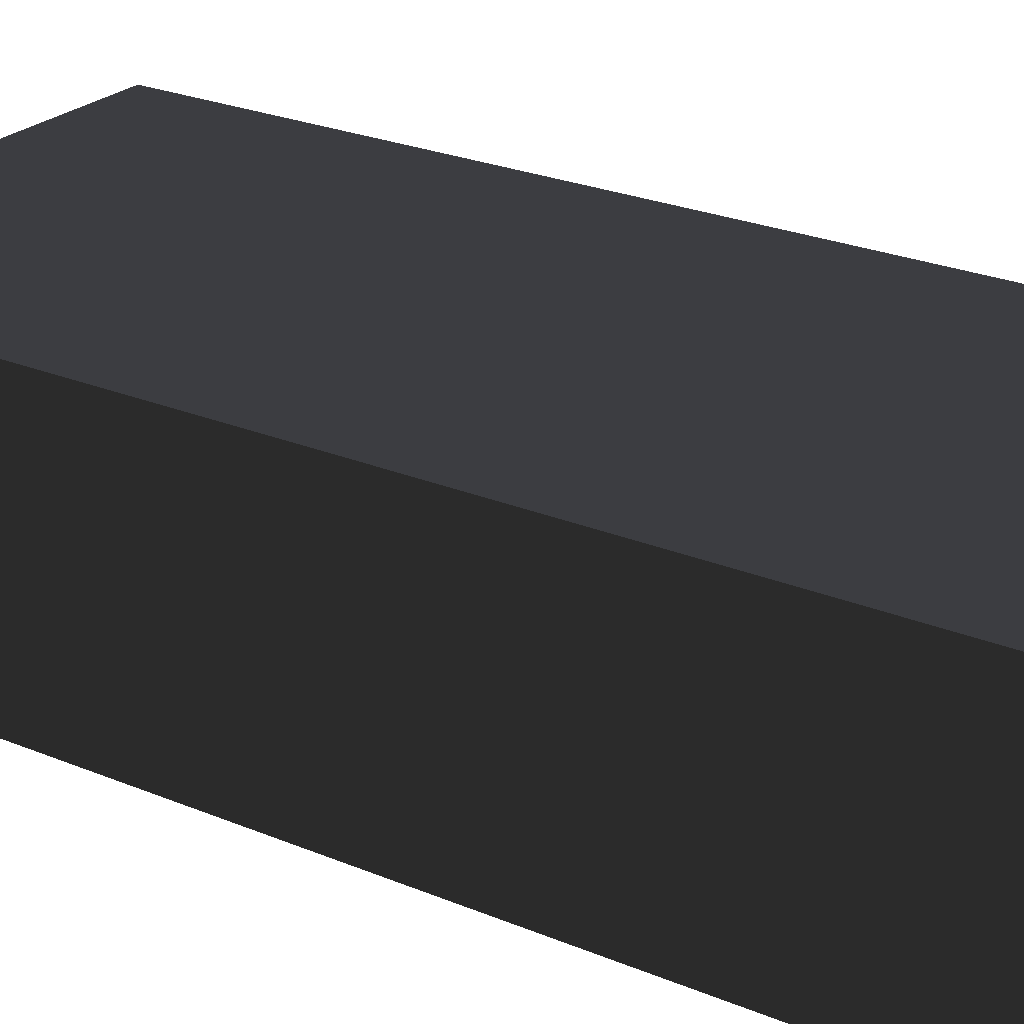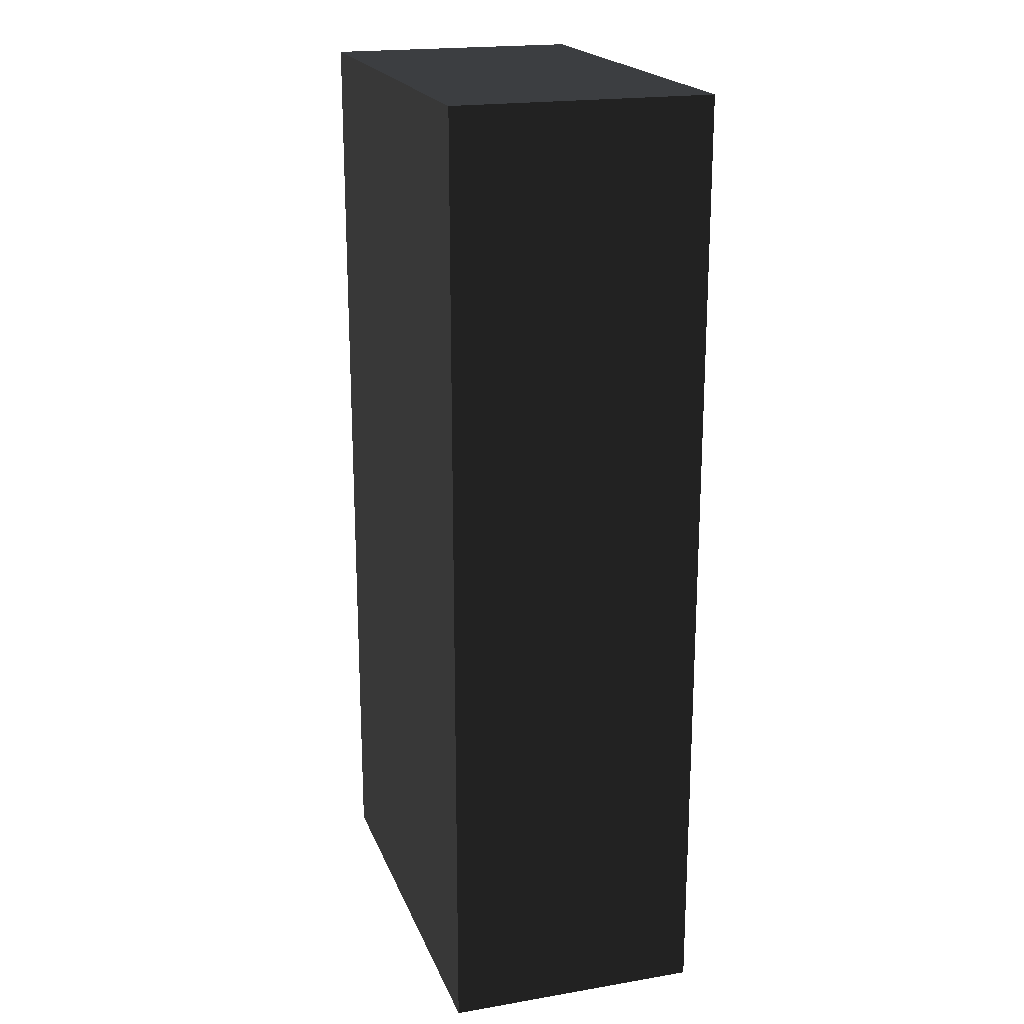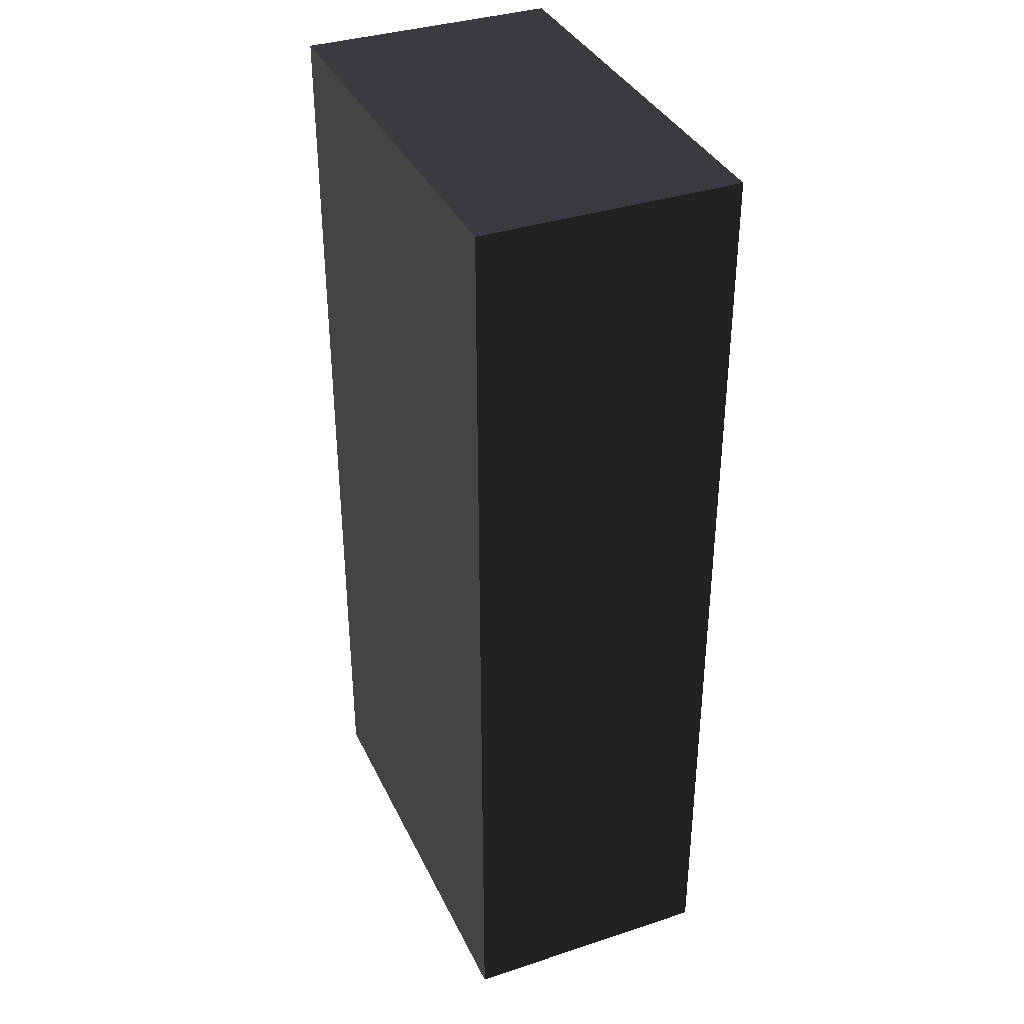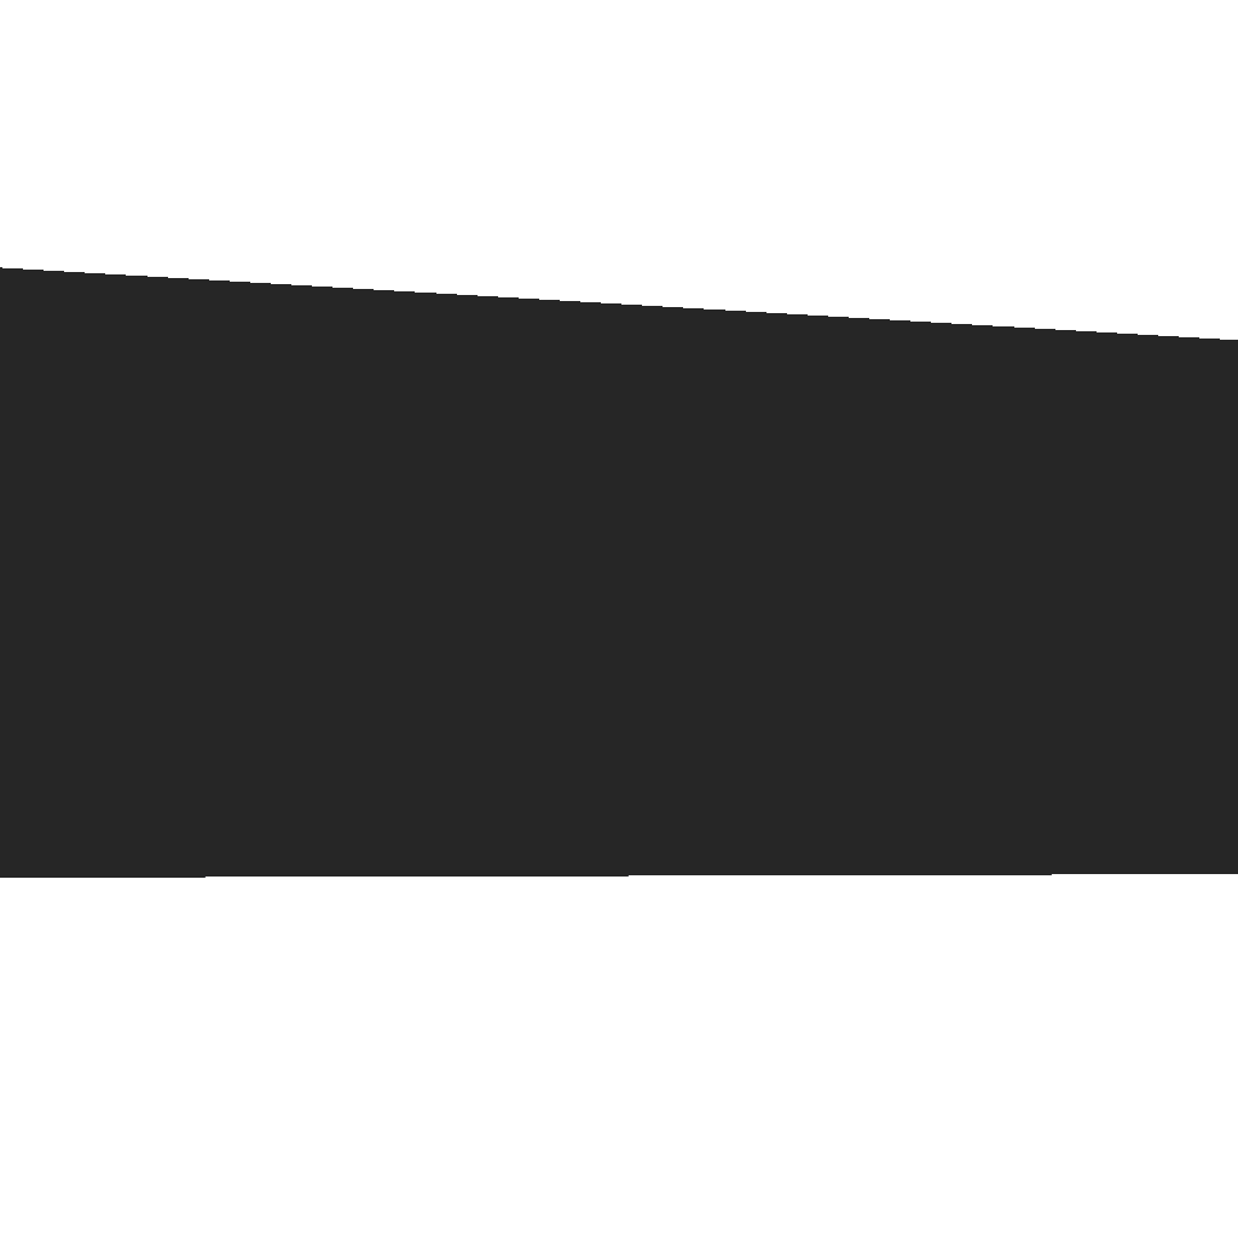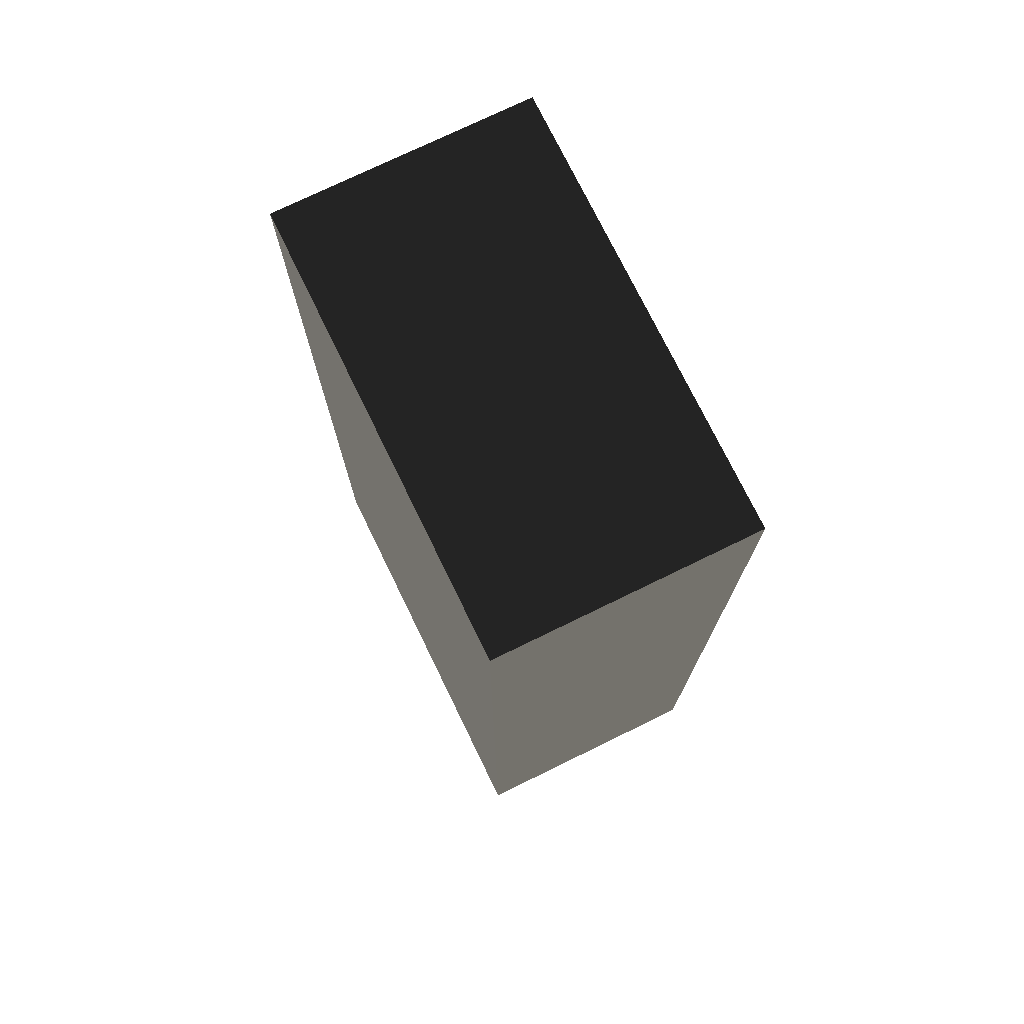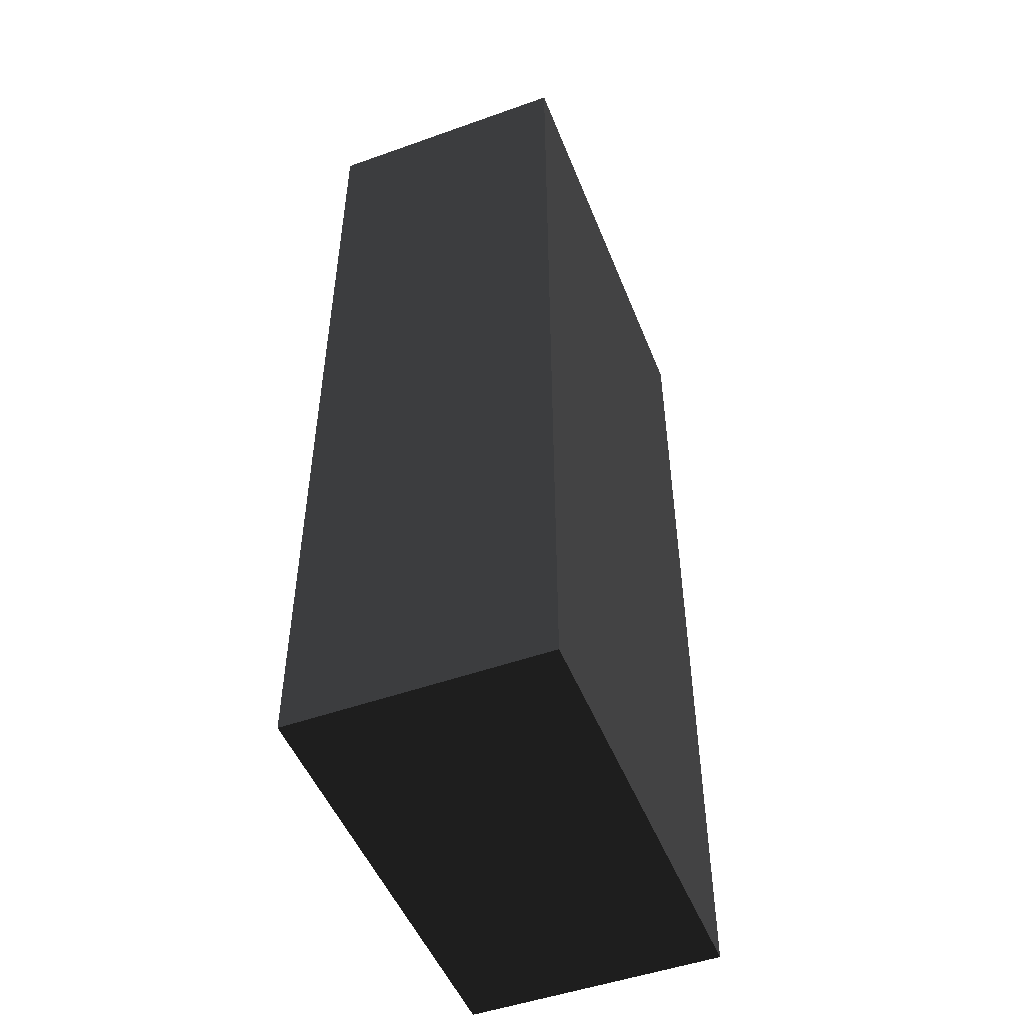
<metadata>
{"format":"obj","ext":"obj","renderer":"f3d","projection":"perspective","resolution":1024,"background":"white","views":[{"elev":24.9,"azim":124.3,"up":"+Y"},{"elev":20.0,"azim":72.7,"up":"+Z"},{"elev":36.4,"azim":-113.1,"up":"+Z"},{"elev":-3.2,"azim":66.1,"up":"+Y"},{"elev":74.9,"azim":-116.0,"up":"+Z"},{"elev":-49.9,"azim":111.4,"up":"+Z"}]}
</metadata>
<code>
v 0 0 0
v 8.8 0 0
v 0 5.1 0
v 8.8 5.1 0
v 0 0 18.9
v 8.8 0 18.9
v 0 5.1 18.9
v 8.8 5.1 18.9
f 1 2 3
f 2 4 3
f 7 6 5
f 7 8 6
f 7 5 3
f 5 1 3
f 5 6 1
f 6 2 1
f 6 4 2
f 6 8 4
f 7 3 8
f 3 4 8

</code>
